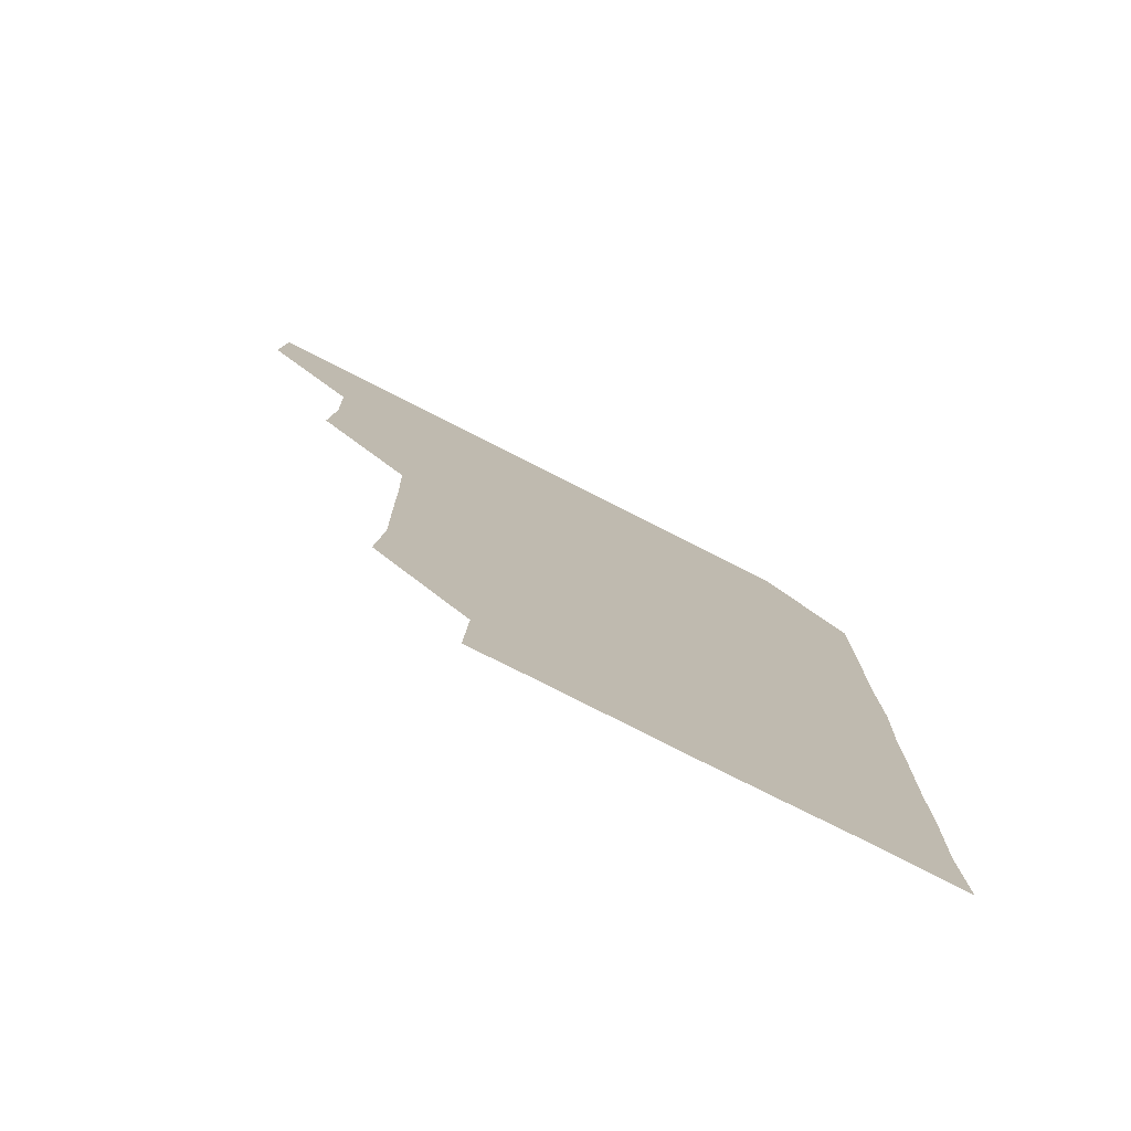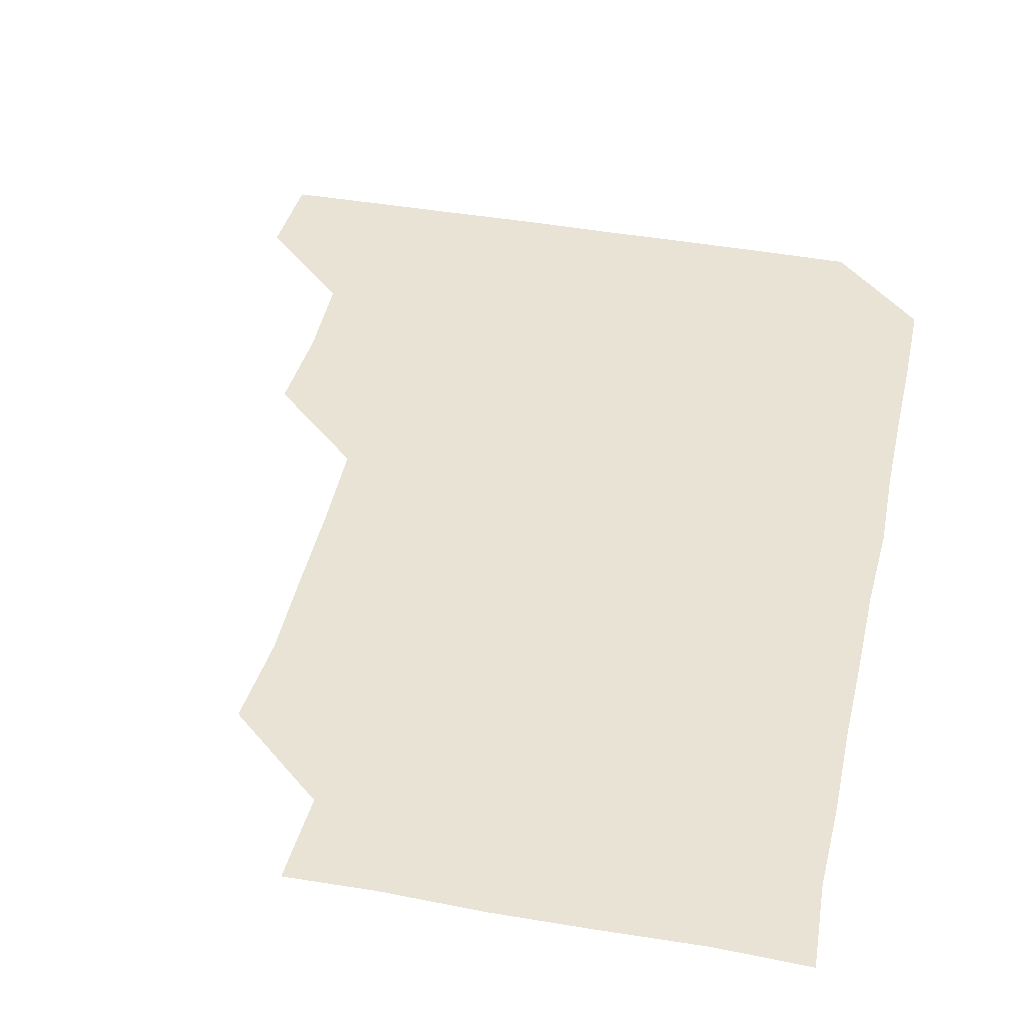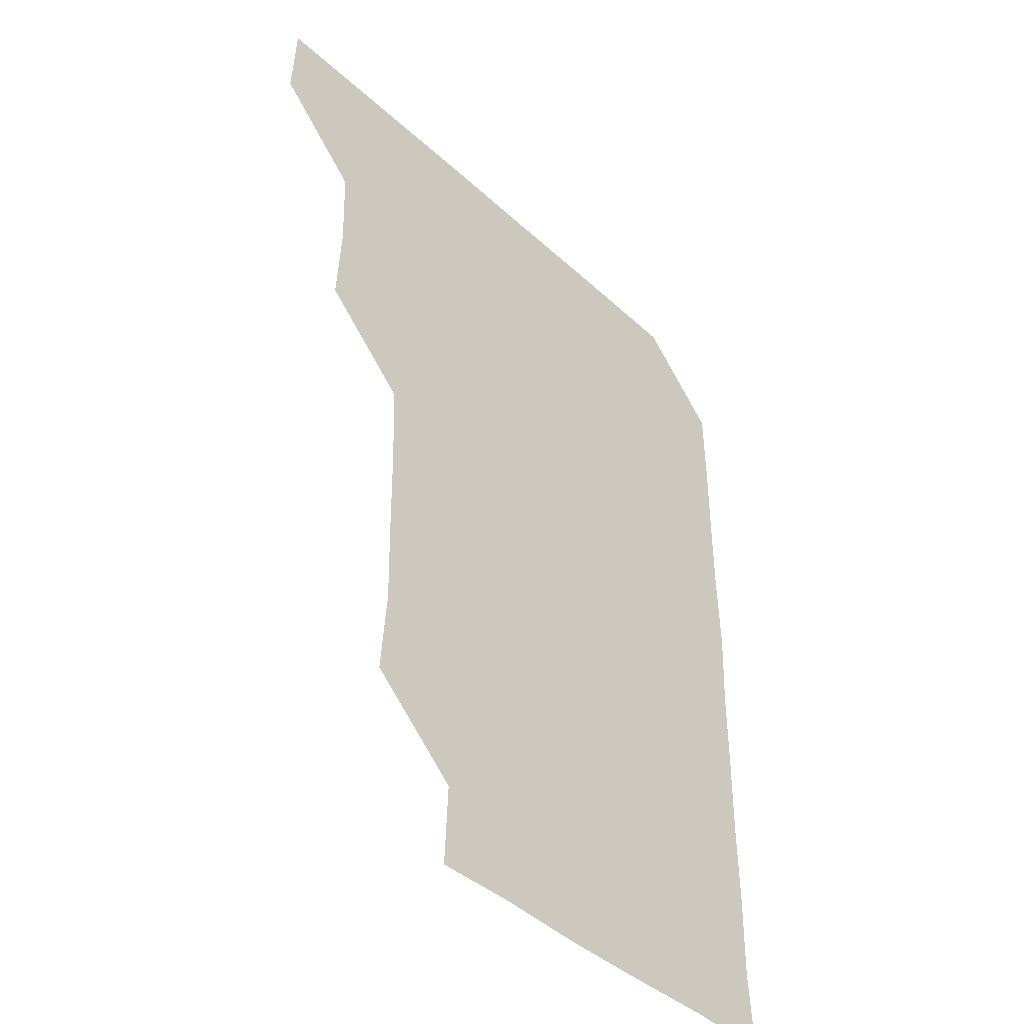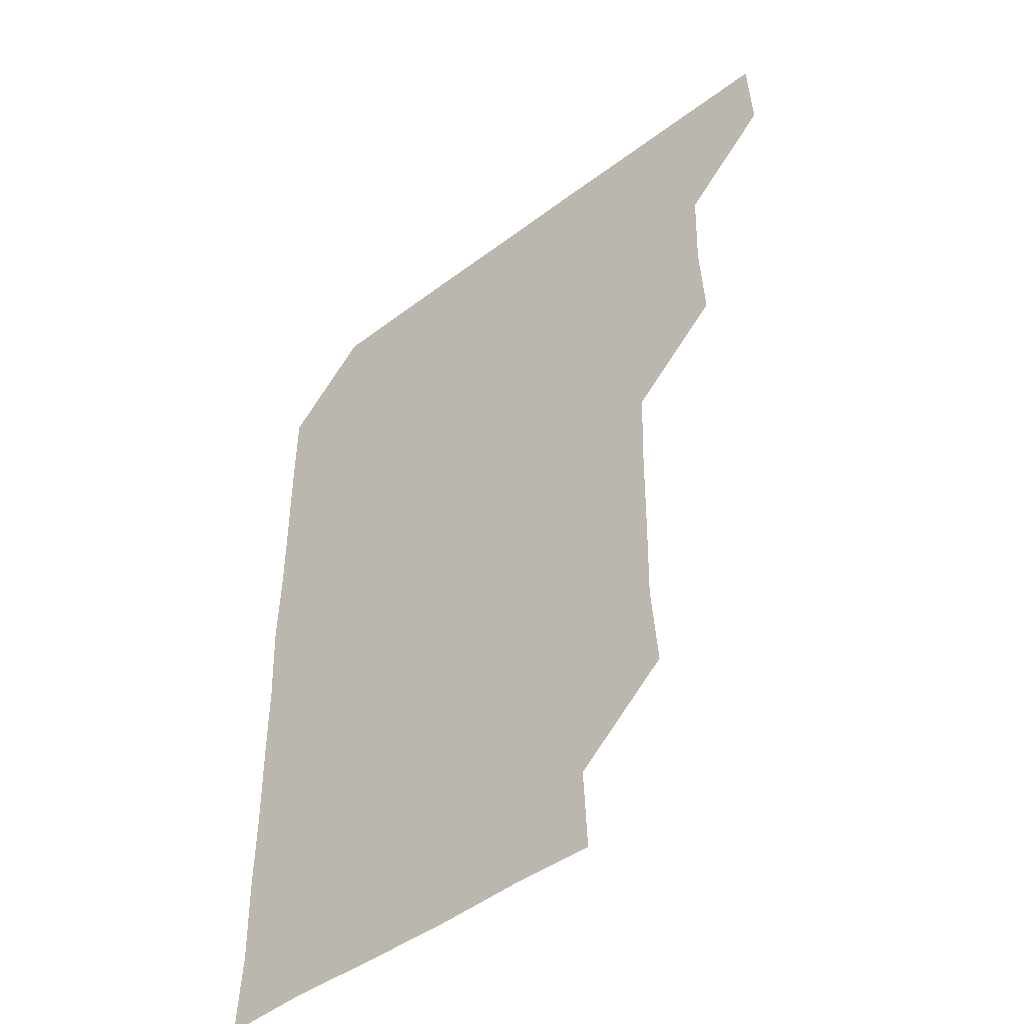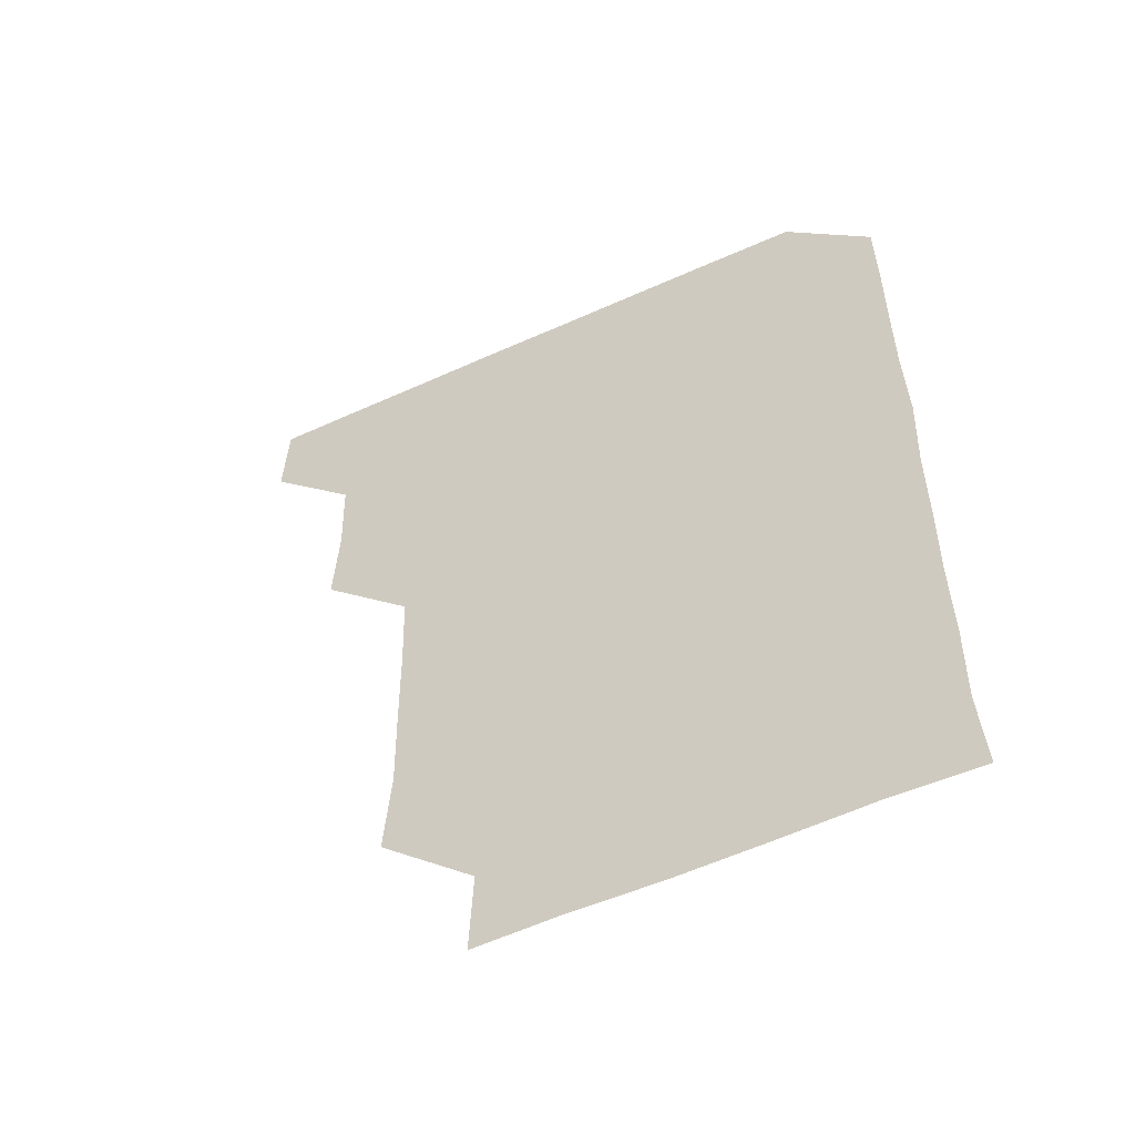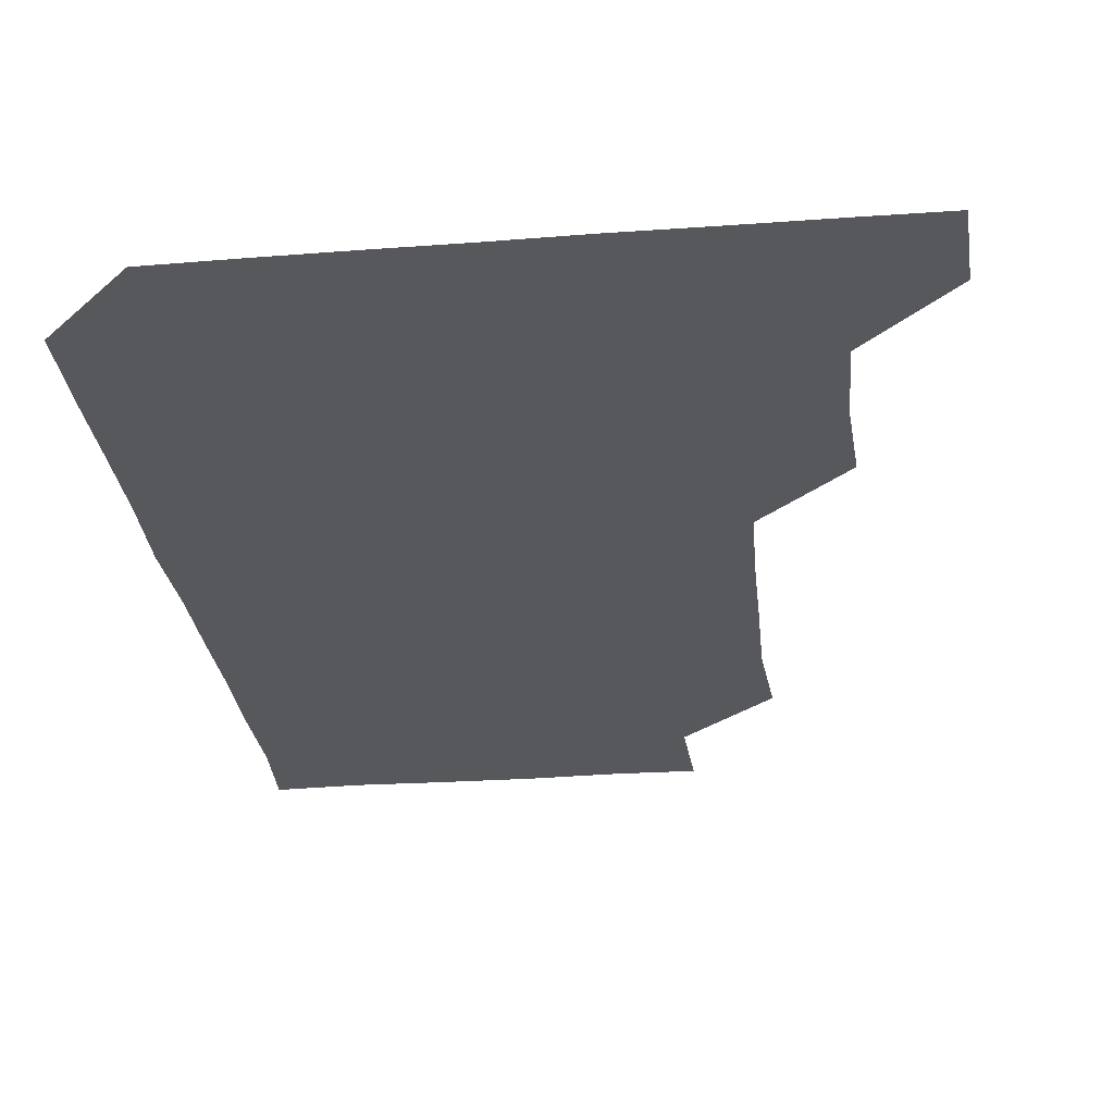
<metadata>
{"format":"obj","ext":"obj","renderer":"f3d","projection":"perspective","resolution":1024,"background":"white","views":[{"elev":-78.4,"azim":-26.9,"up":"+Y"},{"elev":41.2,"azim":12.4,"up":"+Z"},{"elev":-43.2,"azim":-47.1,"up":"+Y"},{"elev":-46.5,"azim":-139.3,"up":"+Y"},{"elev":-55.9,"azim":25.4,"up":"+Y"},{"elev":-28.3,"azim":-173.4,"up":"+Z"}]}
</metadata>
<code>
v 480.2 480.4 0
v 481.5 510.6 0
v 510.2 389.4 0
v 511.7 419.8 0
v 510.7 450.4 0
v 511.8 481.4 0
v 511.1 510.9 0
v 540.6 237.7 0
v 542.8 268.2 0
v 542.2 298.6 0
v 541.9 329.3 0
v 541 360.2 0
v 541.3 391.4 0
v 541.4 421.3 0
v 541.4 451.4 0
v 541.4 481 0
v 541 511 0
v 571.2 179.8 0
v 572.3 209.4 0
v 572.2 242.7 0
v 571.6 271.8 0
v 571.9 302.3 0
v 571.8 332 0
v 571.1 361.2 0
v 571.4 391.8 0
v 571.5 421.7 0
v 571.5 451.4 0
v 571.3 480.8 0
v 570.8 511.2 0
v 598.6 180.5 0
v 601.7 213.3 0
v 601.5 242.1 0
v 601.3 271.7 0
v 601.2 302 0
v 601.2 332 0
v 601.3 361.5 0
v 601.1 391.2 0
v 601.1 421.4 0
v 601.1 451.2 0
v 601.1 481 0
v 600.9 511 0
v 630.3 179.7 0
v 630.7 212.4 0
v 630.8 242.5 0
v 631.1 272.3 0
v 631.3 301.2 0
v 630.9 331.2 0
v 630.9 361.9 0
v 631 391.7 0
v 631 421.6 0
v 631 451.3 0
v 631.2 480.9 0
v 630.9 511 0
v 661.6 180.2 0
v 660.6 212.8 0
v 660.9 241.5 0
v 660.7 271.4 0
v 660.4 302.8 0
v 660.5 332.6 0
v 660.8 361.5 0
v 660.7 391.5 0
v 660.4 422 0
v 660.6 451.5 0
v 660.9 481.1 0
v 661 510.9 0
v 692.7 181.1 0
v 690.1 212.1 0
v 690.3 241.9 0
v 689.6 273 0
v 690.3 301.7 0
v 690 332 0
v 689.8 362.3 0
v 690 391.5 0
v 690.6 421.2 0
v 690.5 451.3 0
v 690 481.6 0
v 690.8 510.5 0
v 691 541 0
v 721.7 180.1 0
v 720 209 0
v 720.6 238.6 0
v 720.3 268.7 0
v 720.7 298.8 0
v 720.8 329.1 0
v 722 359.1 0
v 721.1 389.2 0
v 721.1 419.6 0
v 721.2 449.8 0
v 720.9 480.2 0
f 5 6 1
f 1 6 2
f 6 7 2
f 12 13 3
f 3 13 4
f 13 14 4
f 4 14 5
f 14 15 5
f 5 15 6
f 15 16 6
f 6 16 7
f 16 17 7
f 19 20 8
f 8 20 9
f 20 21 9
f 9 21 10
f 21 22 10
f 10 22 11
f 22 23 11
f 11 23 12
f 23 24 12
f 12 24 13
f 24 25 13
f 13 25 14
f 25 26 14
f 14 26 15
f 26 27 15
f 15 27 16
f 27 28 16
f 16 28 17
f 28 29 17
f 18 30 19
f 30 31 19
f 19 31 20
f 31 32 20
f 20 32 21
f 32 33 21
f 21 33 22
f 33 34 22
f 22 34 23
f 34 35 23
f 23 35 24
f 35 36 24
f 24 36 25
f 36 37 25
f 25 37 26
f 37 38 26
f 26 38 27
f 38 39 27
f 27 39 28
f 39 40 28
f 28 40 29
f 40 41 29
f 30 42 31
f 42 43 31
f 31 43 32
f 43 44 32
f 32 44 33
f 44 45 33
f 33 45 34
f 45 46 34
f 34 46 35
f 46 47 35
f 35 47 36
f 47 48 36
f 36 48 37
f 48 49 37
f 37 49 38
f 49 50 38
f 38 50 39
f 50 51 39
f 39 51 40
f 51 52 40
f 40 52 41
f 52 53 41
f 42 54 43
f 54 55 43
f 43 55 44
f 55 56 44
f 44 56 45
f 56 57 45
f 45 57 46
f 57 58 46
f 46 58 47
f 58 59 47
f 47 59 48
f 59 60 48
f 48 60 49
f 60 61 49
f 49 61 50
f 61 62 50
f 50 62 51
f 62 63 51
f 51 63 52
f 63 64 52
f 52 64 53
f 64 65 53
f 54 66 55
f 66 67 55
f 55 67 56
f 67 68 56
f 56 68 57
f 68 69 57
f 57 69 58
f 69 70 58
f 58 70 59
f 70 71 59
f 59 71 60
f 71 72 60
f 60 72 61
f 72 73 61
f 61 73 62
f 73 74 62
f 62 74 63
f 74 75 63
f 63 75 64
f 75 76 64
f 64 76 65
f 76 77 65
f 66 79 67
f 79 80 67
f 67 80 68
f 80 81 68
f 68 81 69
f 81 82 69
f 69 82 70
f 82 83 70
f 70 83 71
f 83 84 71
f 71 84 72
f 84 85 72
f 72 85 73
f 85 86 73
f 73 86 74
f 86 87 74
f 74 87 75
f 87 88 75
f 75 88 76
f 88 89 76
f 76 89 77

</code>
